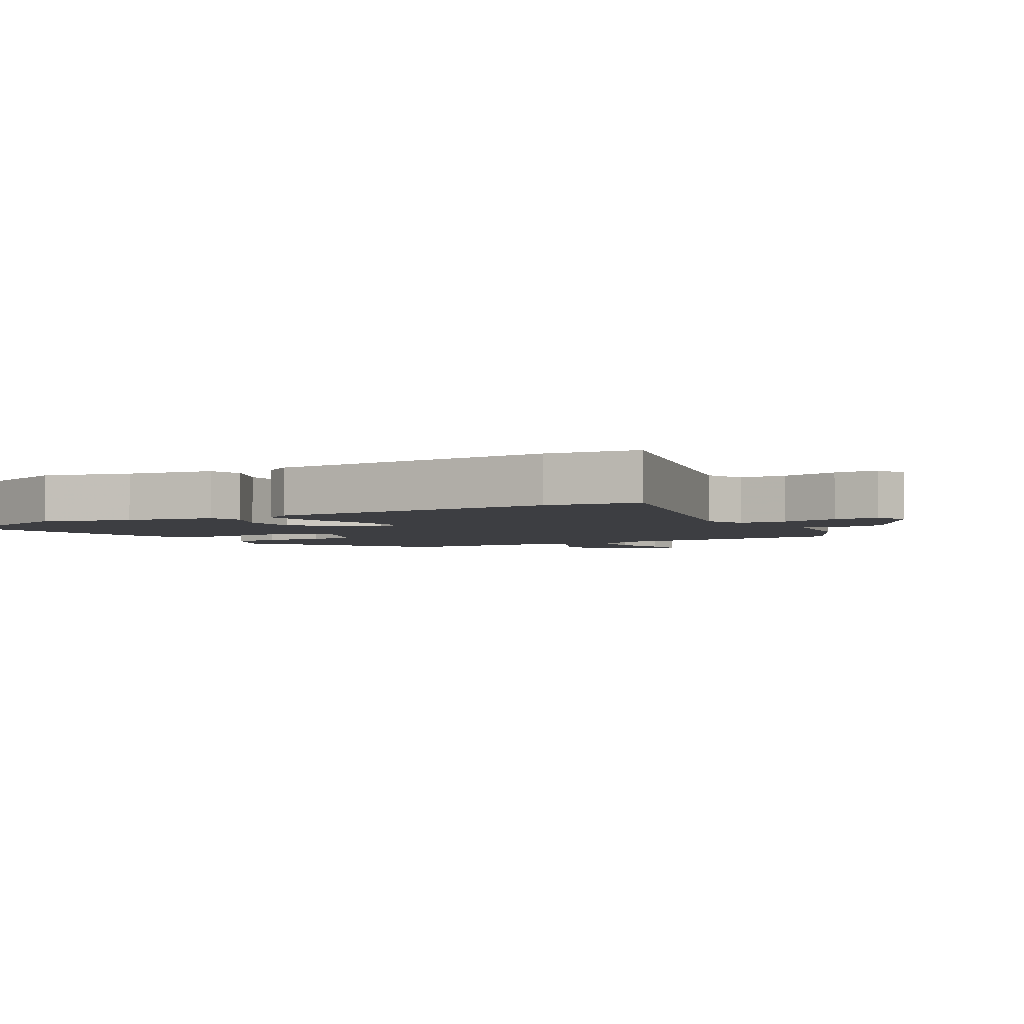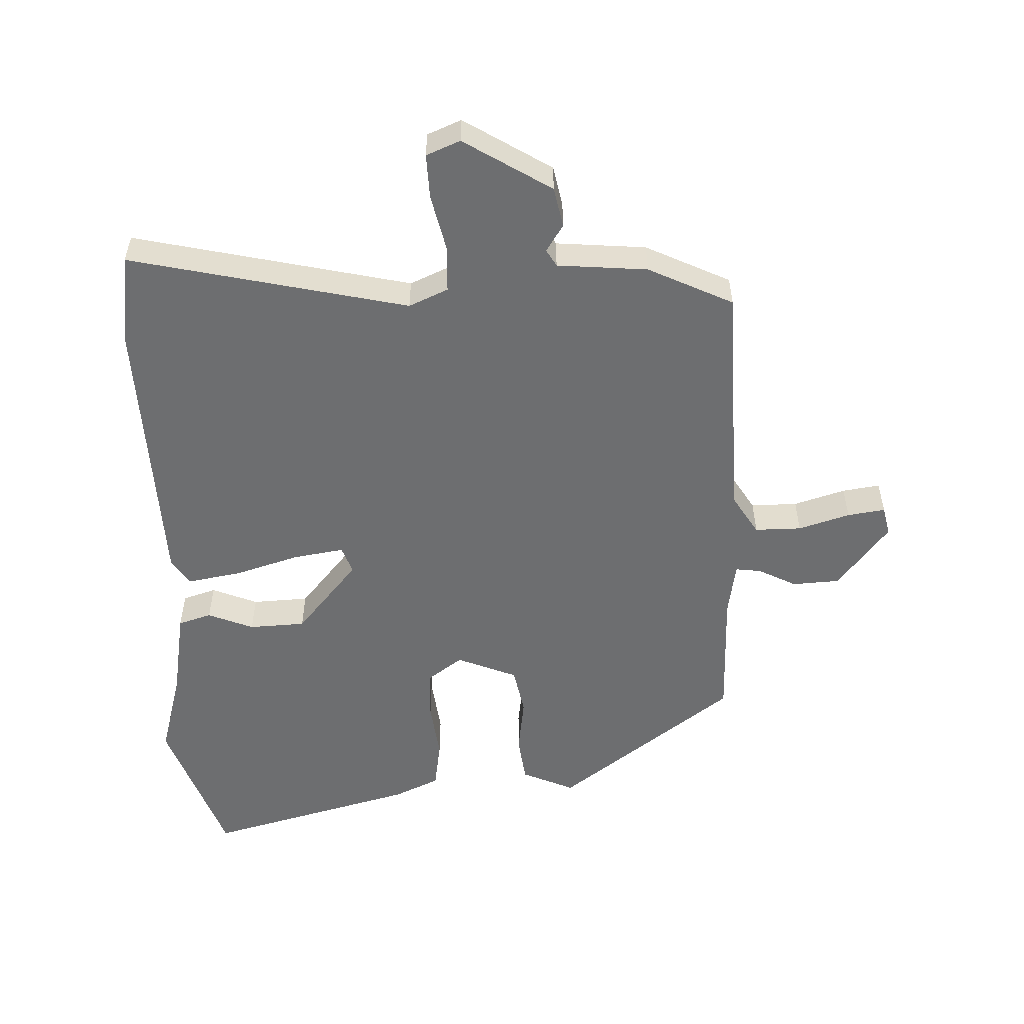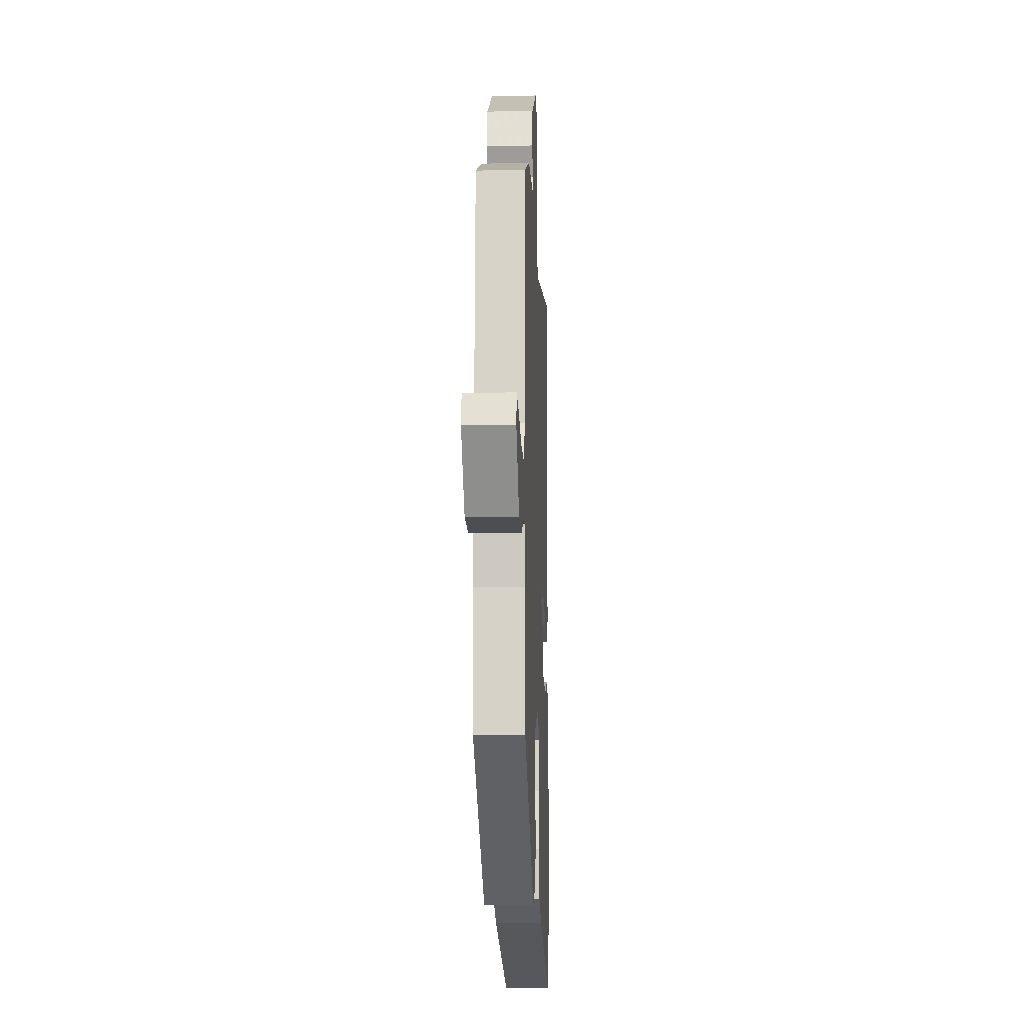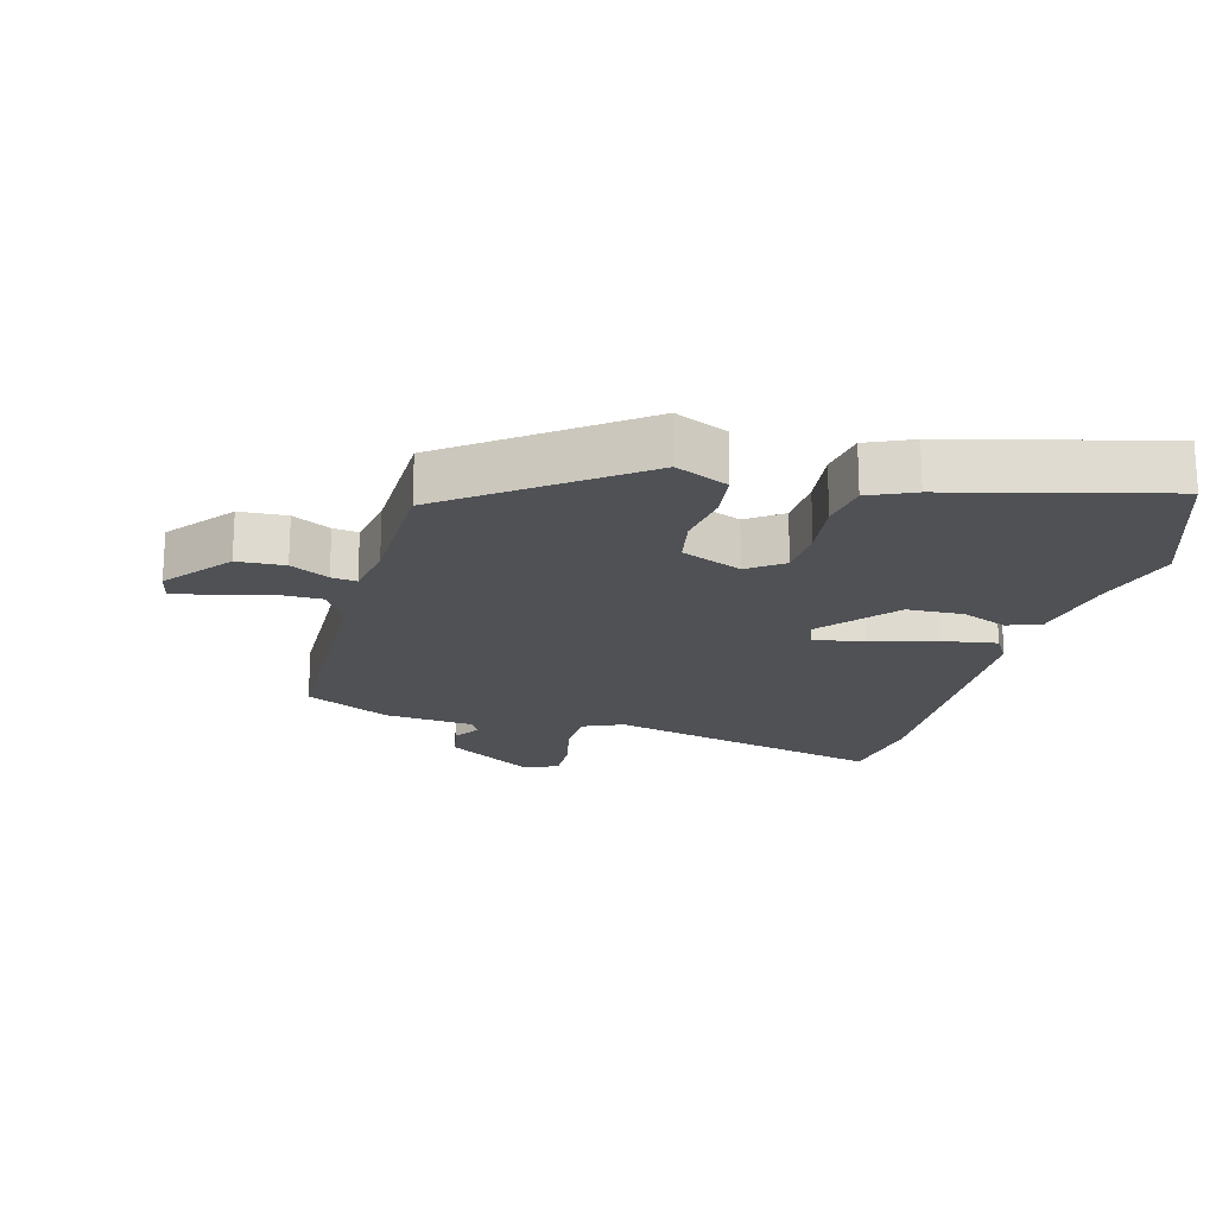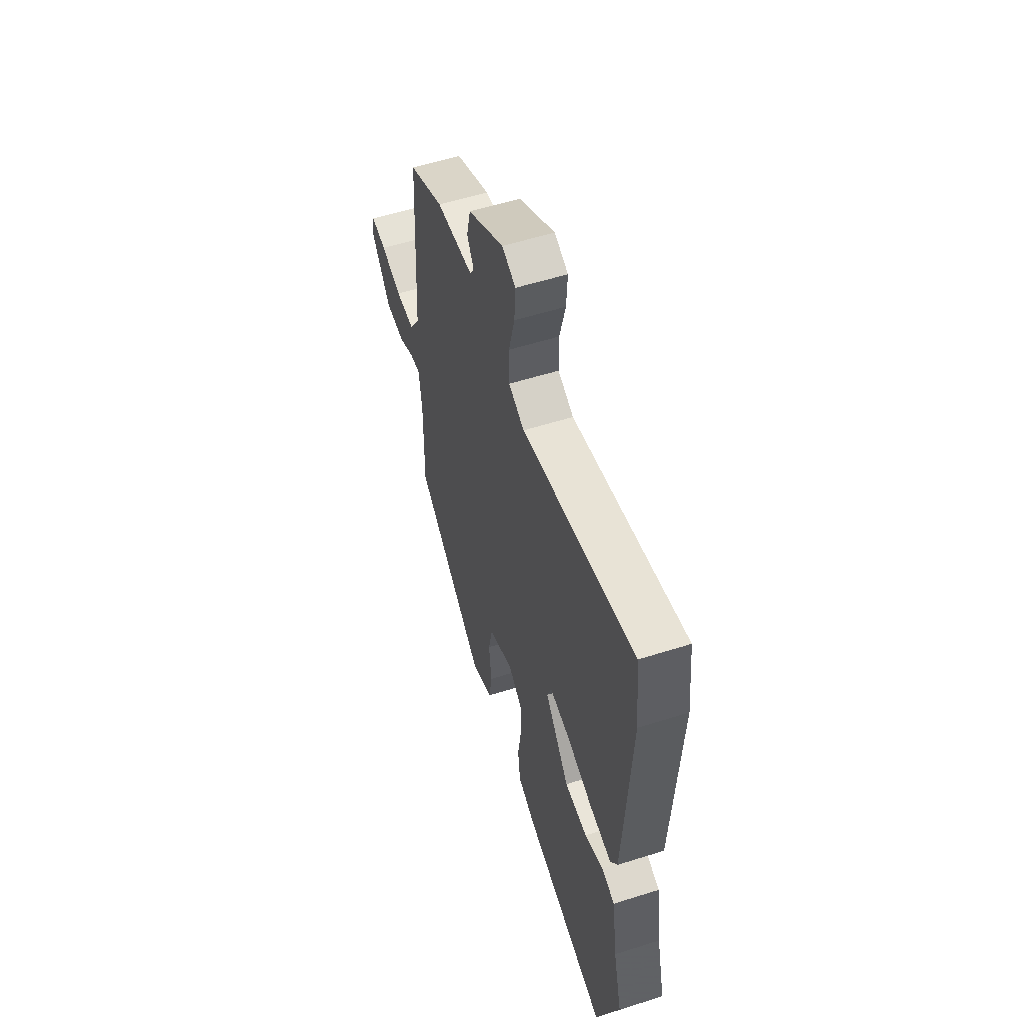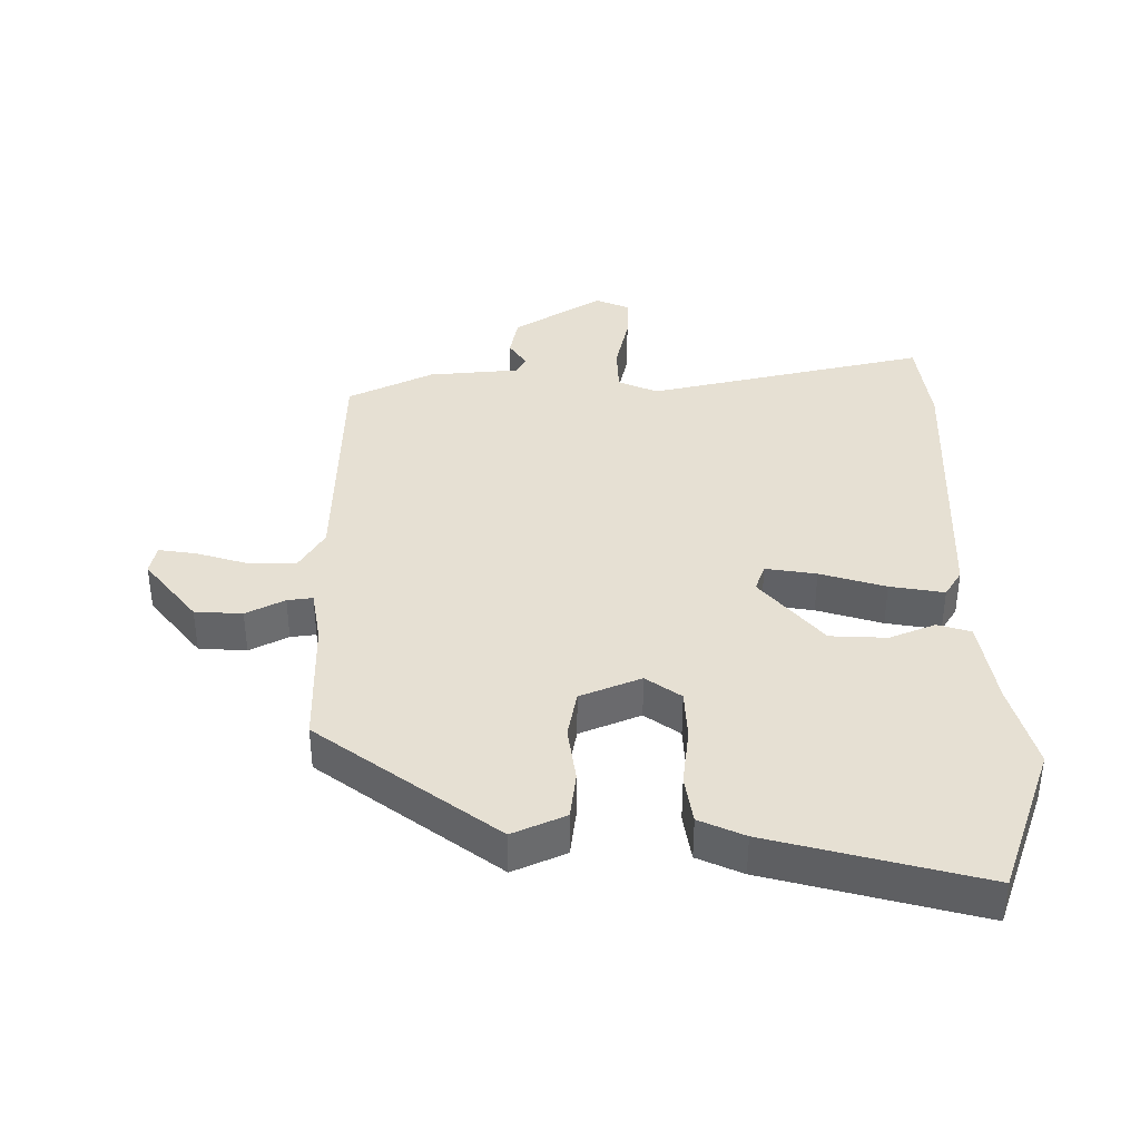
<metadata>
{"format":"obj","ext":"obj","renderer":"f3d","projection":"perspective","resolution":1024,"background":"white","views":[{"elev":-3.6,"azim":-62.0,"up":"+Y"},{"elev":-54.3,"azim":0.8,"up":"+Y"},{"elev":-12.3,"azim":92.7,"up":"+Z"},{"elev":-19.6,"azim":163.2,"up":"+Y"},{"elev":55.5,"azim":-108.5,"up":"+Z"},{"elev":38.5,"azim":178.4,"up":"+Y"}]}
</metadata>
<code>
v -0.447 0.07 -0.639
v -0.534 0.07 -0.411
v -0.5 0.07 -0.277
v -0.48 0.07 -0.142
v -0.429 0.07 -0.125
v -0.358 0.07 -0.152
v -0.271 0.07 -0.146
v -0.178 0.07 -0.031
v -0.194 0.07 0.011
v -0.272 0.07 -0.003
v -0.372 0.07 -0.036
v -0.455 0.07 -0.052
v -0.482 0.07 -0.011
v -0.508 0.07 0.426
v -0.492 0.07 0.567
v -0.061 0.07 0.48
v -0.001 0.07 0.508
v 0 0.07 0.58
v -0.022 0.07 0.667
v -0.026 0.07 0.736
v 0.026 0.07 0.759
v 0.163 0.07 0.678
v 0.177 0.07 0.616
v 0.151 0.07 0.574
v 0.167 0.07 0.548
v 0.307 0.07 0.539
v 0.439 0.07 0.479
v 0.458 0.07 0.105
v 0.498 0.07 0.043
v 0.57 0.07 0.045
v 0.649 0.07 0.071
v 0.707 0.07 0.081
v 0.718 0.07 0.036
v 0.641 0.07 -0.066
v 0.568 0.07 -0.072
v 0.508 0.07 -0.043
v 0.469 0.07 -0.039
v 0.457 0.07 -0.123
v 0.459 0.07 -0.324
v 0.19 0.07 -0.534
v 0.108 0.07 -0.5
v 0.097 0.07 -0.427
v 0.107 0.07 -0.34
v 0.091 0.07 -0.266
v -0.003 0.07 -0.23
v -0.056 0.07 -0.27
v -0.058 0.07 -0.348
v -0.045 0.07 -0.438
v -0.055 0.07 -0.513
v -0.124 0.07 -0.546
v -0.447 0 -0.639
v -0.534 0 -0.411
v -0.5 0 -0.277
v -0.48 0 -0.142
v -0.429 0 -0.125
v -0.358 0 -0.152
v -0.271 0 -0.146
v -0.178 0 -0.031
v -0.194 0 0.011
v -0.272 0 -0.003
v -0.372 0 -0.036
v -0.455 0 -0.052
v -0.482 0 -0.011
v -0.508 0 0.426
v -0.492 0 0.567
v -0.061 0 0.48
v -0.001 0 0.508
v 0 0 0.58
v -0.022 0 0.667
v -0.026 0 0.736
v 0.026 0 0.759
v 0.163 0 0.678
v 0.177 0 0.616
v 0.151 0 0.574
v 0.167 0 0.548
v 0.307 0 0.539
v 0.439 0 0.479
v 0.458 0 0.105
v 0.498 0 0.043
v 0.57 0 0.045
v 0.649 0 0.071
v 0.707 0 0.081
v 0.718 0 0.036
v 0.641 0 -0.066
v 0.568 0 -0.072
v 0.508 0 -0.043
v 0.469 0 -0.039
v 0.457 0 -0.123
v 0.459 0 -0.324
v 0.19 0 -0.534
v 0.108 0 -0.5
v 0.097 0 -0.427
v 0.107 0 -0.34
v 0.091 0 -0.266
v -0.003 0 -0.23
v -0.056 0 -0.27
v -0.058 0 -0.348
v -0.045 0 -0.438
v -0.055 0 -0.513
v -0.124 0 -0.546
f 47 48 49 50
f 46 47 50 1
f 40 41 42 43
f 38 39 40 43
f 37 38 43 44
f 33 34 35 36
f 33 36 37
f 30 31 32 33
f 29 30 33 37
f 28 29 37 44
f 25 26 27 28
f 21 22 23 24
f 21 24 25
f 18 19 20 21
f 17 18 21 25
f 16 17 25 28
f 10 11 12 13
f 9 10 13 14
f 3 4 5 6
f 3 6 7
f 46 1 2 3
f 45 46 3 7
f 28 44 45
f 9 14 15 16
f 8 9 16 28
f 7 8 28 45
f 100 99 98 97
f 51 100 97 96
f 93 92 91 90
f 93 90 89 88
f 94 93 88 87
f 86 85 84 83
f 87 86 83
f 83 82 81 80
f 87 83 80 79
f 94 87 79 78
f 78 77 76 75
f 74 73 72 71
f 75 74 71
f 71 70 69 68
f 75 71 68 67
f 78 75 67 66
f 63 62 61 60
f 64 63 60 59
f 56 55 54 53
f 57 56 53
f 53 52 51 96
f 57 53 96 95
f 95 94 78
f 66 65 64 59
f 78 66 59 58
f 95 78 58 57
f 1 51 52 2
f 2 52 53 3
f 3 53 54 4
f 4 54 55 5
f 5 55 56 6
f 6 56 57 7
f 7 57 58 8
f 8 58 59 9
f 9 59 60 10
f 10 60 61 11
f 11 61 62 12
f 12 62 63 13
f 13 63 64 14
f 14 64 65 15
f 15 65 66 16
f 16 66 67 17
f 17 67 68 18
f 18 68 69 19
f 19 69 70 20
f 20 70 71 21
f 21 71 72 22
f 22 72 73 23
f 23 73 74 24
f 24 74 75 25
f 25 75 76 26
f 26 76 77 27
f 27 77 78 28
f 28 78 79 29
f 29 79 80 30
f 30 80 81 31
f 31 81 82 32
f 32 82 83 33
f 33 83 84 34
f 34 84 85 35
f 35 85 86 36
f 36 86 87 37
f 37 87 88 38
f 38 88 89 39
f 39 89 90 40
f 40 90 91 41
f 41 91 92 42
f 42 92 93 43
f 43 93 94 44
f 44 94 95 45
f 45 95 96 46
f 46 96 97 47
f 47 97 98 48
f 48 98 99 49
f 49 99 100 50
f 50 100 51 1

</code>
